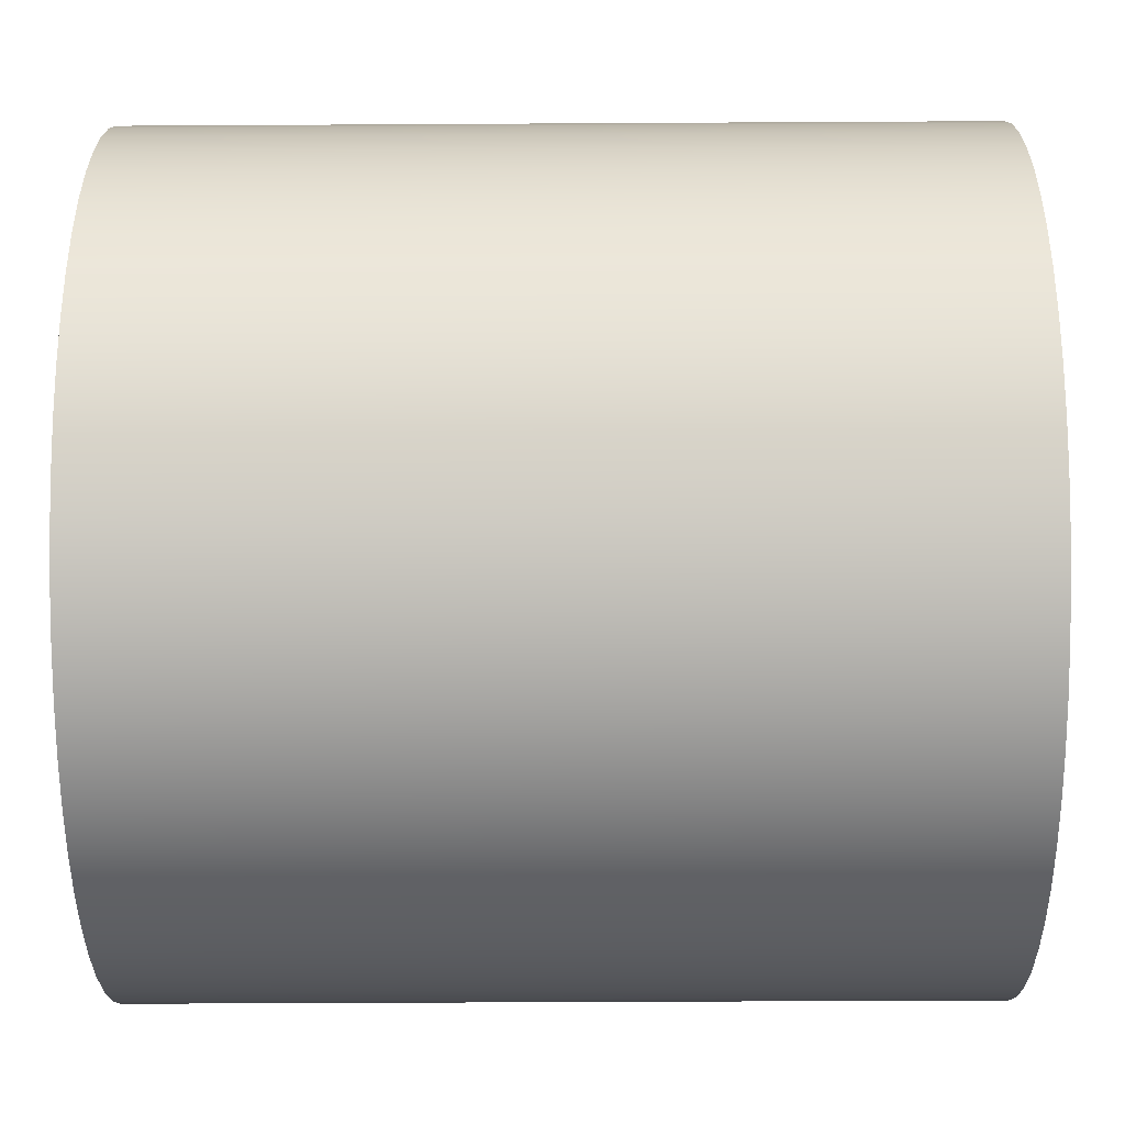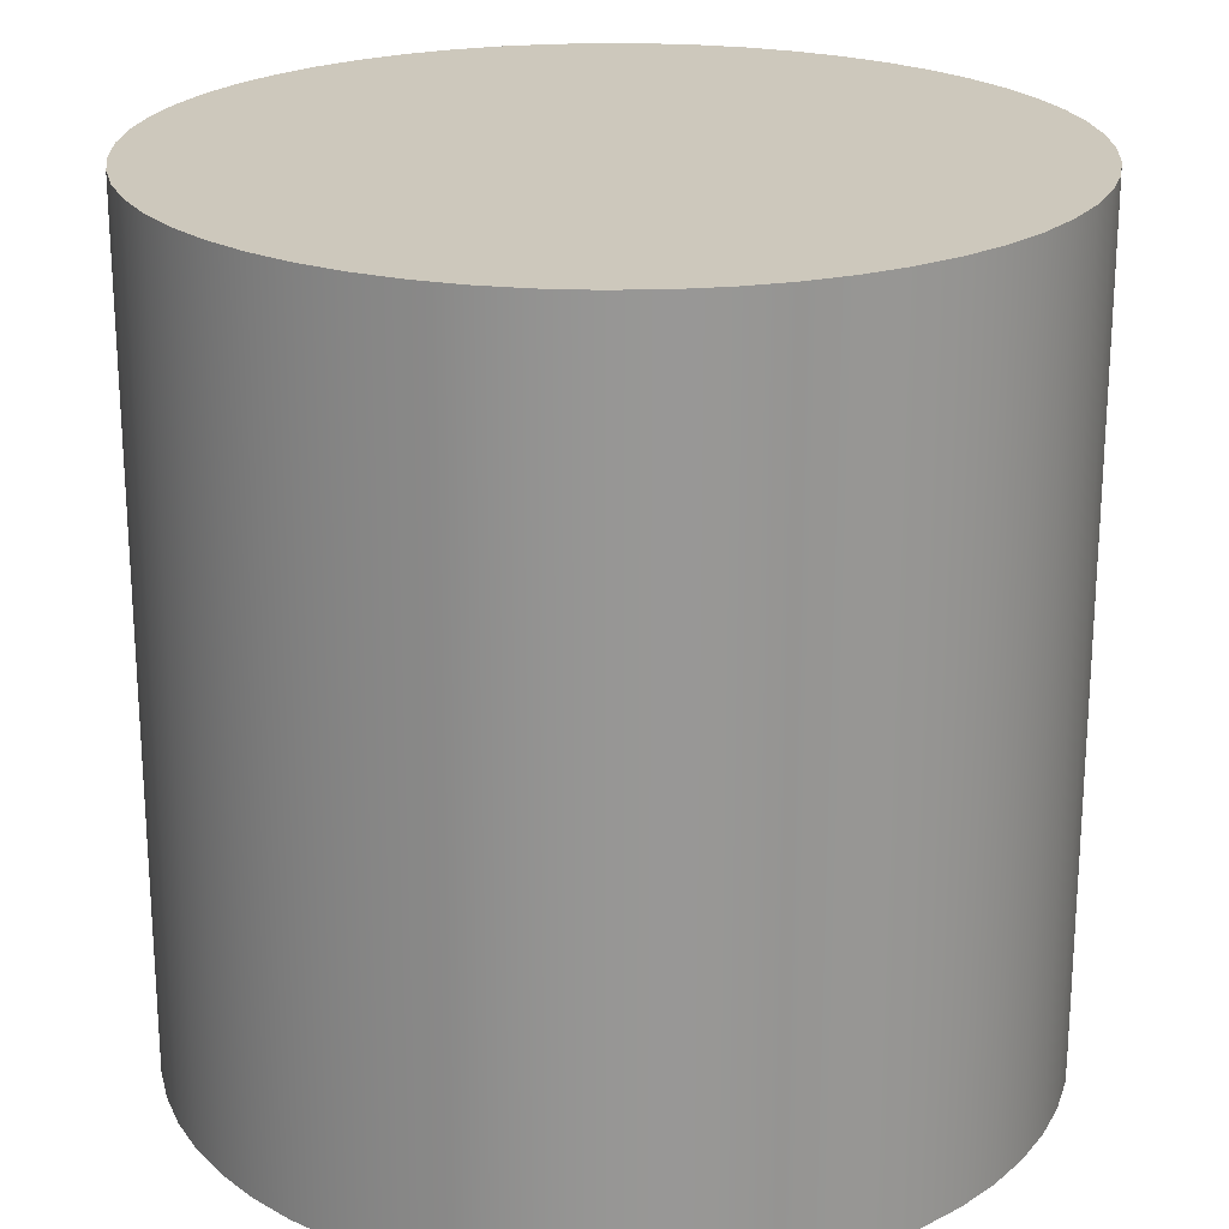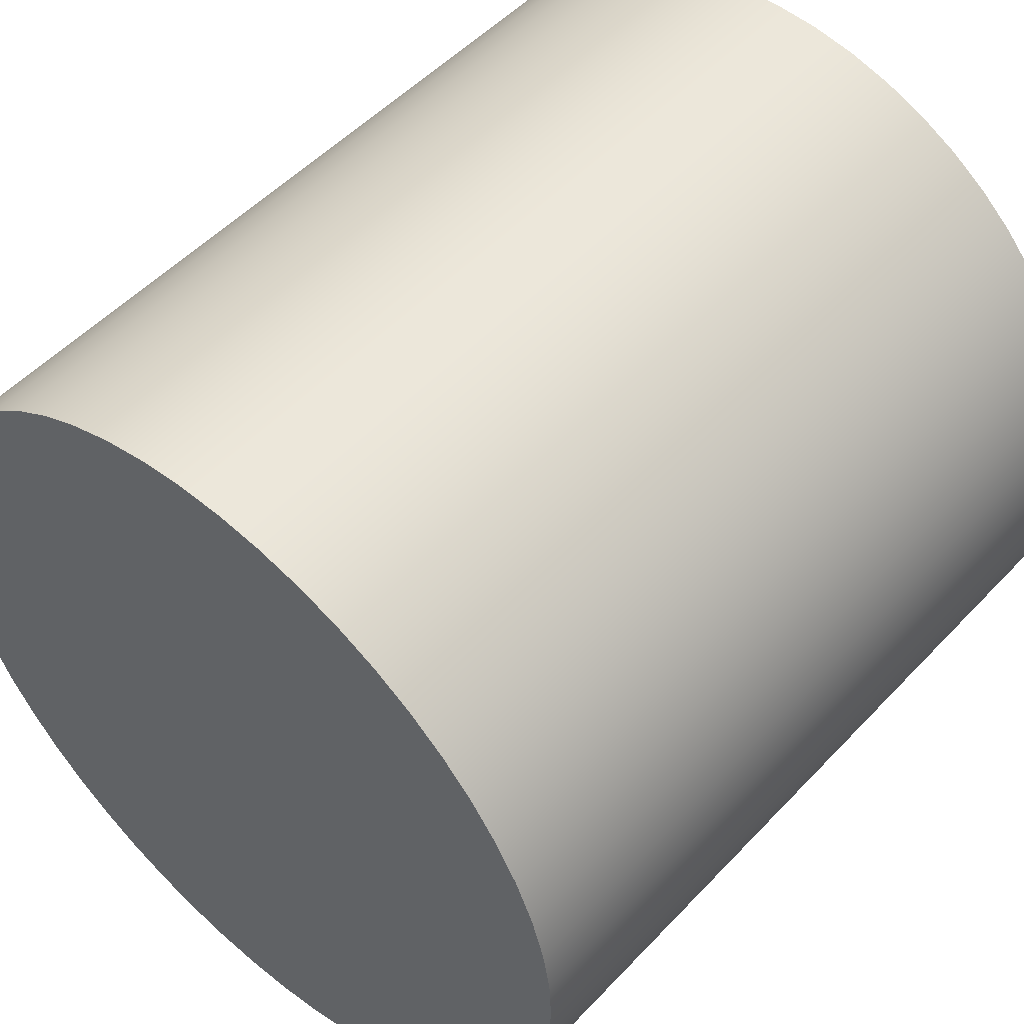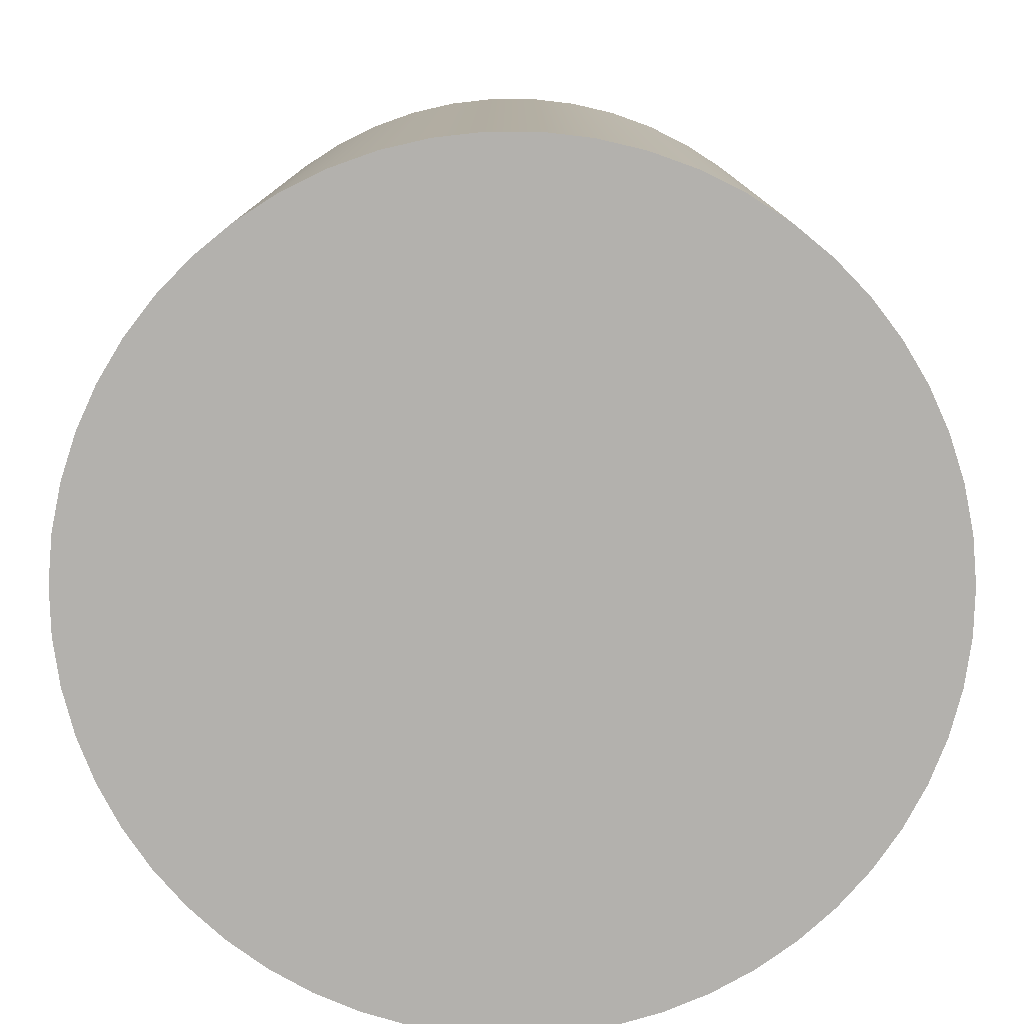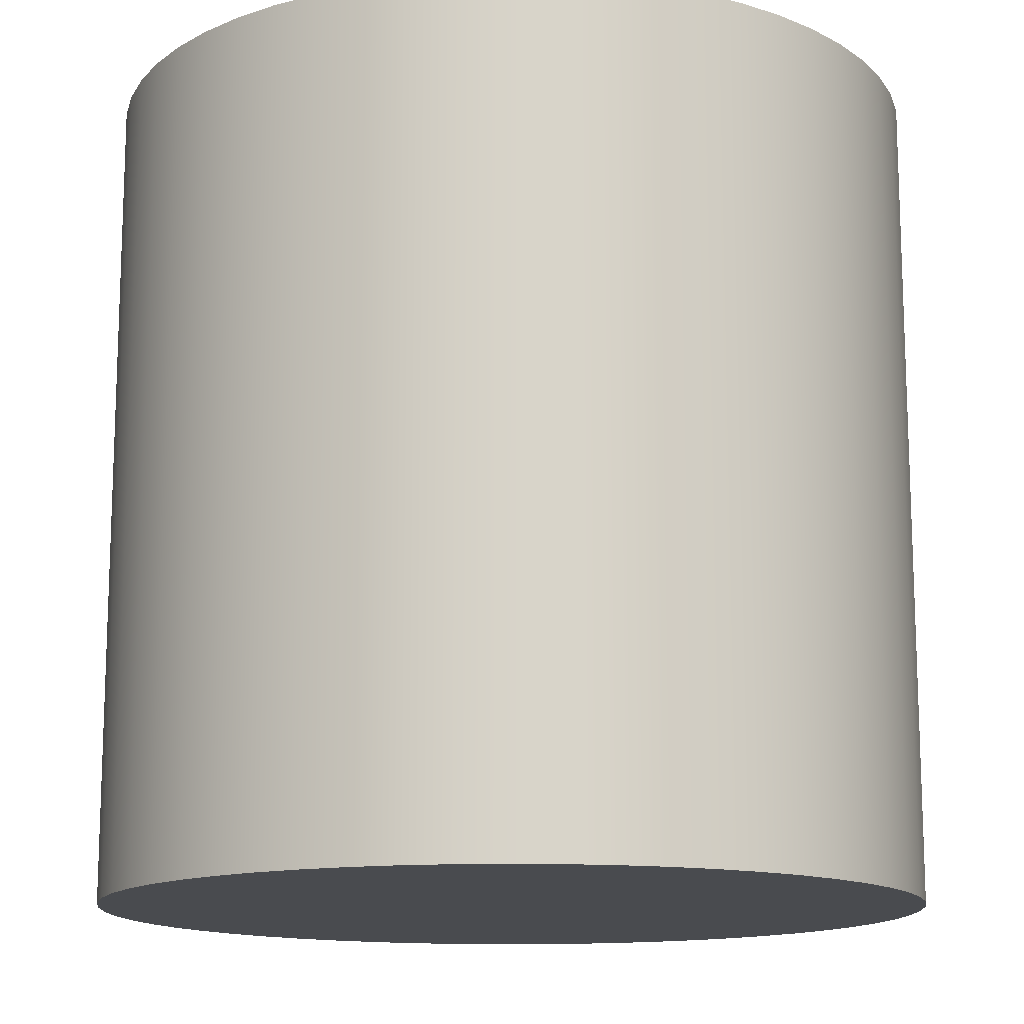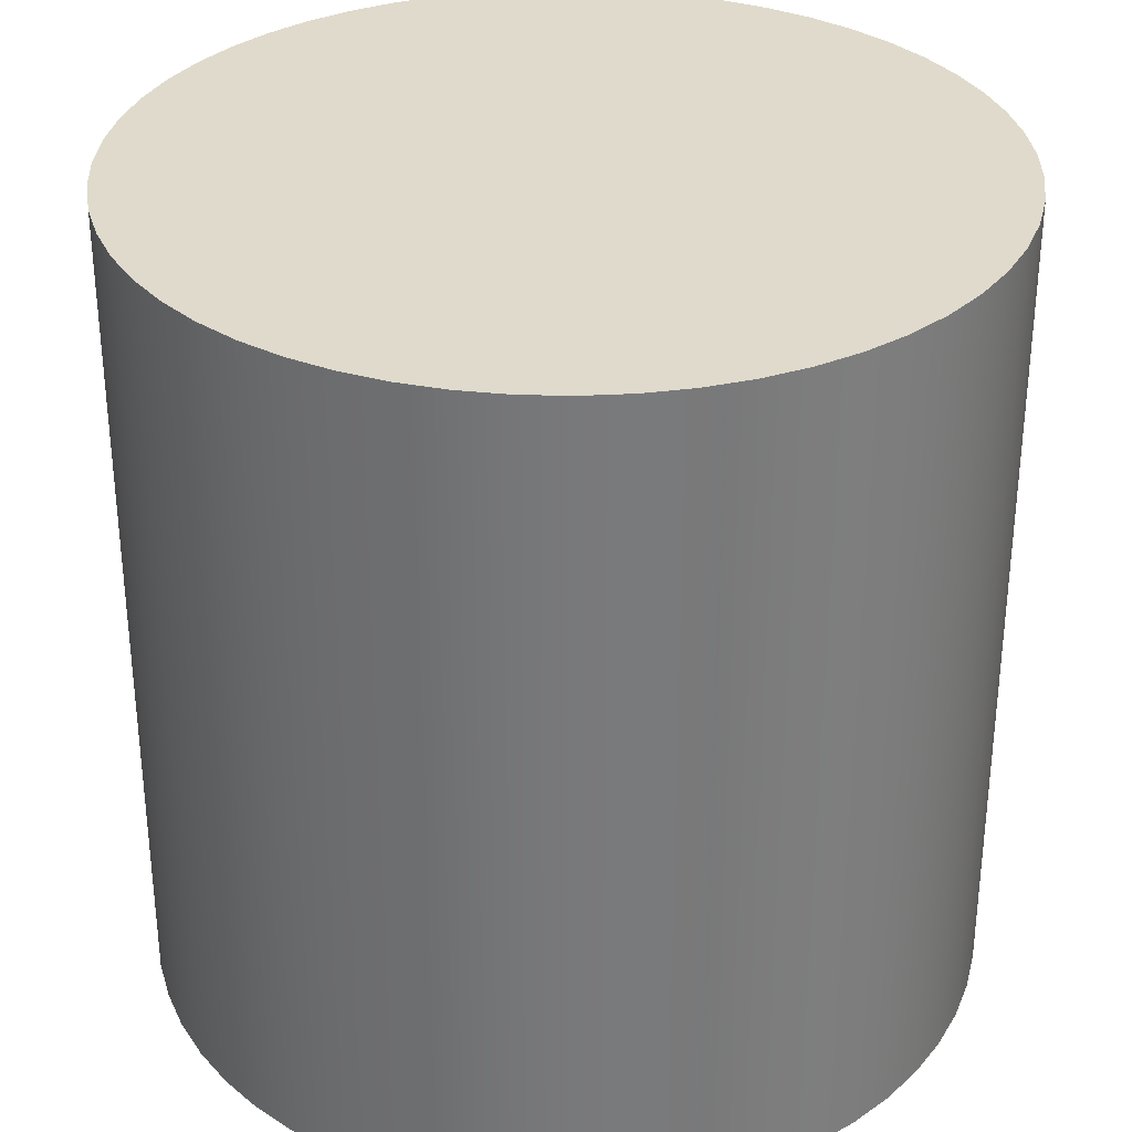
<metadata>
{"format":"obj","ext":"obj","renderer":"f3d","projection":"perspective","resolution":1024,"background":"white","views":[{"elev":-42.9,"azim":-89.6,"up":"+Z"},{"elev":22.1,"azim":-167.2,"up":"+Y"},{"elev":51.4,"azim":-138.5,"up":"+Z"},{"elev":-79.2,"azim":31.0,"up":"+Y"},{"elev":-14.0,"azim":-174.4,"up":"+Y"},{"elev":32.4,"azim":-51.8,"up":"+Y"}]}
</metadata>
<code>
v -0.635 1.27 7.777e-17
v -0.6309 1.27 -0.07238
v -0.6185 1.27 -0.1438
v -0.5981 1.27 -0.2134
v -0.5698 1.27 -0.2802
v -0.5342 1.27 -0.3433
v -0.4916 1.27 -0.402
v -0.4426 1.27 -0.4554
v -0.3878 1.27 -0.5029
v -0.3279 1.27 -0.5438
v -0.2638 1.27 -0.5776
v -0.1962 1.27 -0.6039
v -0.1261 1.27 -0.6224
v -0.05434 1.27 -0.6327
v 0.01813 1.27 -0.6347
v 0.09037 1.27 -0.6285
v 0.1614 1.27 -0.6141
v 0.2304 1.27 -0.5917
v 0.2963 1.27 -0.5616
v 0.3584 1.27 -0.5242
v 0.4158 1.27 -0.4799
v 0.4678 1.27 -0.4294
v 0.5137 1.27 -0.3732
v 0.5529 1.27 -0.3123
v 0.5849 1.27 -0.2472
v 0.6093 1.27 -0.1789
v 0.6257 1.27 -0.1083
v 0.634 1.27 -0.03625
v 0.634 1.27 0.03625
v 0.6257 1.27 0.1083
v 0.6093 1.27 0.1789
v 0.5849 1.27 0.2472
v 0.5529 1.27 0.3123
v 0.5137 1.27 0.3732
v 0.4678 1.27 0.4294
v 0.4158 1.27 0.4799
v 0.3584 1.27 0.5242
v 0.2963 1.27 0.5616
v 0.2304 1.27 0.5917
v 0.1614 1.27 0.6141
v 0.09037 1.27 0.6285
v 0.01813 1.27 0.6347
v -0.05434 1.27 0.6327
v -0.1261 1.27 0.6224
v -0.1962 1.27 0.6039
v -0.2638 1.27 0.5776
v -0.3279 1.27 0.5438
v -0.3878 1.27 0.5029
v -0.4426 1.27 0.4554
v -0.4916 1.27 0.402
v -0.5342 1.27 0.3433
v -0.5698 1.27 0.2802
v -0.5981 1.27 0.2134
v -0.6185 1.27 0.1438
v -0.6309 1.27 0.07238
v -0.635 0 7.777e-17
v -0.6309 0 0.07238
v -0.6185 0 0.1438
v -0.5981 0 0.2134
v -0.5698 0 0.2802
v -0.5342 0 0.3433
v -0.4916 0 0.402
v -0.4426 0 0.4554
v -0.3878 0 0.5029
v -0.3279 0 0.5438
v -0.2638 0 0.5776
v -0.1962 0 0.6039
v -0.1261 0 0.6224
v -0.05434 0 0.6327
v 0.01813 0 0.6347
v 0.09037 0 0.6285
v 0.1614 0 0.6141
v 0.2304 0 0.5917
v 0.2963 0 0.5616
v 0.3584 0 0.5242
v 0.4158 0 0.4799
v 0.4678 0 0.4294
v 0.5137 0 0.3732
v 0.5529 0 0.3123
v 0.5849 0 0.2472
v 0.6093 0 0.1789
v 0.6257 0 0.1083
v 0.634 0 0.03625
v 0.634 0 -0.03625
v 0.6257 0 -0.1083
v 0.6093 0 -0.1789
v 0.5849 0 -0.2472
v 0.5529 0 -0.3123
v 0.5137 0 -0.3732
v 0.4678 0 -0.4294
v 0.4158 0 -0.4799
v 0.3584 0 -0.5242
v 0.2963 0 -0.5616
v 0.2304 0 -0.5917
v 0.1614 0 -0.6141
v 0.09037 0 -0.6285
v 0.01813 0 -0.6347
v -0.05434 0 -0.6327
v -0.1261 0 -0.6224
v -0.1962 0 -0.6039
v -0.2638 0 -0.5776
v -0.3279 0 -0.5438
v -0.3878 0 -0.5029
v -0.4426 0 -0.4554
v -0.4916 0 -0.402
v -0.5342 0 -0.3433
v -0.5698 0 -0.2802
v -0.5981 0 -0.2134
v -0.6185 0 -0.1438
v -0.6309 0 -0.07238
v -0.635 0 7.777e-17
v -0.635 1.27 7.777e-17
v -0.635 1.27 7.777e-17
v -0.6309 1.27 0.07238
v -0.6185 1.27 0.1438
v -0.5981 1.27 0.2134
v -0.5698 1.27 0.2802
v -0.5342 1.27 0.3433
v -0.4916 1.27 0.402
v -0.4426 1.27 0.4554
v -0.3878 1.27 0.5029
v -0.3279 1.27 0.5438
v -0.2638 1.27 0.5776
v -0.1962 1.27 0.6039
v -0.1261 1.27 0.6224
v -0.05434 1.27 0.6327
v 0.01813 1.27 0.6347
v 0.09037 1.27 0.6285
v 0.1614 1.27 0.6141
v 0.2304 1.27 0.5917
v 0.2963 1.27 0.5616
v 0.3584 1.27 0.5242
v 0.4158 1.27 0.4799
v 0.4678 1.27 0.4294
v 0.5137 1.27 0.3732
v 0.5529 1.27 0.3123
v 0.5849 1.27 0.2472
v 0.6093 1.27 0.1789
v 0.6257 1.27 0.1083
v 0.634 1.27 0.03625
v 0.634 1.27 -0.03625
v 0.6257 1.27 -0.1083
v 0.6093 1.27 -0.1789
v 0.5849 1.27 -0.2472
v 0.5529 1.27 -0.3123
v 0.5137 1.27 -0.3732
v 0.4678 1.27 -0.4294
v 0.4158 1.27 -0.4799
v 0.3584 1.27 -0.5242
v 0.2963 1.27 -0.5616
v 0.2304 1.27 -0.5917
v 0.1614 1.27 -0.6141
v 0.09037 1.27 -0.6285
v 0.01813 1.27 -0.6347
v -0.05434 1.27 -0.6327
v -0.1261 1.27 -0.6224
v -0.1962 1.27 -0.6039
v -0.2638 1.27 -0.5776
v -0.3279 1.27 -0.5438
v -0.3878 1.27 -0.5029
v -0.4426 1.27 -0.4554
v -0.4916 1.27 -0.402
v -0.5342 1.27 -0.3433
v -0.5698 1.27 -0.2802
v -0.5981 1.27 -0.2134
v -0.6185 1.27 -0.1438
v -0.6309 1.27 -0.07238
v -0.635 0 7.777e-17
v -0.6309 0 -0.07238
v -0.6185 0 -0.1438
v -0.5981 0 -0.2134
v -0.5698 0 -0.2802
v -0.5342 0 -0.3433
v -0.4916 0 -0.402
v -0.4426 0 -0.4554
v -0.3878 0 -0.5029
v -0.3279 0 -0.5438
v -0.2638 0 -0.5776
v -0.1962 0 -0.6039
v -0.1261 0 -0.6224
v -0.05434 0 -0.6327
v 0.01813 0 -0.6347
v 0.09037 0 -0.6285
v 0.1614 0 -0.6141
v 0.2304 0 -0.5917
v 0.2963 0 -0.5616
v 0.3584 0 -0.5242
v 0.4158 0 -0.4799
v 0.4678 0 -0.4294
v 0.5137 0 -0.3732
v 0.5529 0 -0.3123
v 0.5849 0 -0.2472
v 0.6093 0 -0.1789
v 0.6257 0 -0.1083
v 0.634 0 -0.03625
v 0.634 0 0.03625
v 0.6257 0 0.1083
v 0.6093 0 0.1789
v 0.5849 0 0.2472
v 0.5529 0 0.3123
v 0.5137 0 0.3732
v 0.4678 0 0.4294
v 0.4158 0 0.4799
v 0.3584 0 0.5242
v 0.2963 0 0.5616
v 0.2304 0 0.5917
v 0.1614 0 0.6141
v 0.09037 0 0.6285
v 0.01813 0 0.6347
v -0.05434 0 0.6327
v -0.1261 0 0.6224
v -0.1962 0 0.6039
v -0.2638 0 0.5776
v -0.3279 0 0.5438
v -0.3878 0 0.5029
v -0.4426 0 0.4554
v -0.4916 0 0.402
v -0.5342 0 0.3433
v -0.5698 0 0.2802
v -0.5981 0 0.2134
v -0.6185 0 0.1438
v -0.6309 0 0.07238
g b4b2163e-e330-11ea-8902-54bf646e7e1f
f 2 110 1
f 1 110 111
f 112 56 55
f 55 56 57
f 55 57 58
f 2 3 110
f 110 3 109
f 109 3 4
f 109 4 108
f 108 4 5
f 108 5 107
f 107 5 6
f 107 6 106
f 106 6 7
f 106 7 105
f 105 7 8
f 105 8 104
f 104 8 9
f 104 9 103
f 103 9 10
f 103 10 102
f 102 10 11
f 102 11 101
f 101 11 12
f 101 12 100
f 100 12 13
f 100 13 99
f 99 13 14
f 99 14 98
f 98 14 15
f 98 15 97
f 97 15 16
f 97 16 96
f 96 16 17
f 96 17 95
f 95 17 18
f 95 18 94
f 94 18 19
f 94 19 93
f 93 19 20
f 93 20 92
f 92 20 21
f 92 21 91
f 91 21 22
f 91 22 90
f 90 22 23
f 90 23 89
f 89 23 24
f 89 24 88
f 88 24 25
f 88 25 87
f 87 25 26
f 87 26 86
f 86 26 27
f 86 27 85
f 85 27 28
f 85 28 84
f 84 28 29
f 84 29 83
f 83 29 30
f 83 30 82
f 82 30 31
f 82 31 81
f 81 31 32
f 81 32 80
f 80 32 33
f 80 33 79
f 79 33 34
f 79 34 78
f 78 34 35
f 78 35 77
f 77 35 36
f 77 36 76
f 76 36 37
f 76 37 75
f 75 37 38
f 75 38 74
f 74 38 39
f 74 39 73
f 73 39 40
f 73 40 72
f 72 40 41
f 72 41 71
f 71 41 42
f 71 42 70
f 70 42 43
f 70 43 69
f 69 43 44
f 69 44 68
f 68 44 45
f 68 45 67
f 67 45 46
f 67 46 66
f 66 46 47
f 66 47 65
f 65 47 48
f 65 48 64
f 64 48 49
f 64 49 63
f 63 49 50
f 63 50 62
f 62 50 51
f 62 51 61
f 61 51 52
f 61 52 60
f 60 52 53
f 60 53 59
f 59 53 54
f 59 54 58
f 58 54 55
g b4b8308a-e330-11ea-aacb-54bf646e7e1f
f 114 140 113
f 113 140 141
f 113 141 167
f 167 141 142
f 167 142 166
f 166 142 143
f 166 143 165
f 165 143 144
f 165 144 164
f 164 144 145
f 164 145 163
f 163 145 146
f 163 146 162
f 162 146 147
f 162 147 161
f 161 147 148
f 161 148 160
f 160 148 149
f 160 149 159
f 159 149 150
f 159 150 158
f 158 150 151
f 158 151 157
f 157 151 152
f 157 152 156
f 156 152 153
f 156 153 155
f 155 153 154
f 140 114 139
f 139 114 115
f 139 115 138
f 138 115 116
f 138 116 137
f 137 116 117
f 137 117 136
f 136 117 118
f 136 118 135
f 135 118 119
f 135 119 134
f 134 119 120
f 134 120 133
f 133 120 121
f 133 121 132
f 132 121 122
f 132 122 131
f 131 122 123
f 131 123 130
f 130 123 124
f 130 124 129
f 129 124 125
f 129 125 128
f 128 125 126
f 128 126 127
g b4d0c090-e330-11ea-bdd7-54bf646e7e1f
f 169 195 168
f 168 195 196
f 168 196 222
f 222 196 197
f 222 197 221
f 221 197 198
f 221 198 220
f 220 198 199
f 220 199 219
f 219 199 200
f 219 200 218
f 218 200 201
f 218 201 217
f 217 201 202
f 217 202 216
f 216 202 203
f 216 203 215
f 215 203 204
f 215 204 214
f 214 204 205
f 214 205 213
f 213 205 206
f 213 206 212
f 212 206 207
f 212 207 211
f 211 207 208
f 211 208 210
f 210 208 209
f 195 169 194
f 194 169 170
f 194 170 193
f 193 170 171
f 193 171 192
f 192 171 172
f 192 172 191
f 191 172 173
f 191 173 190
f 190 173 174
f 190 174 189
f 189 174 175
f 189 175 188
f 188 175 176
f 188 176 187
f 187 176 177
f 187 177 186
f 186 177 178
f 186 178 185
f 185 178 179
f 185 179 184
f 184 179 180
f 184 180 183
f 183 180 181
f 183 181 182

</code>
